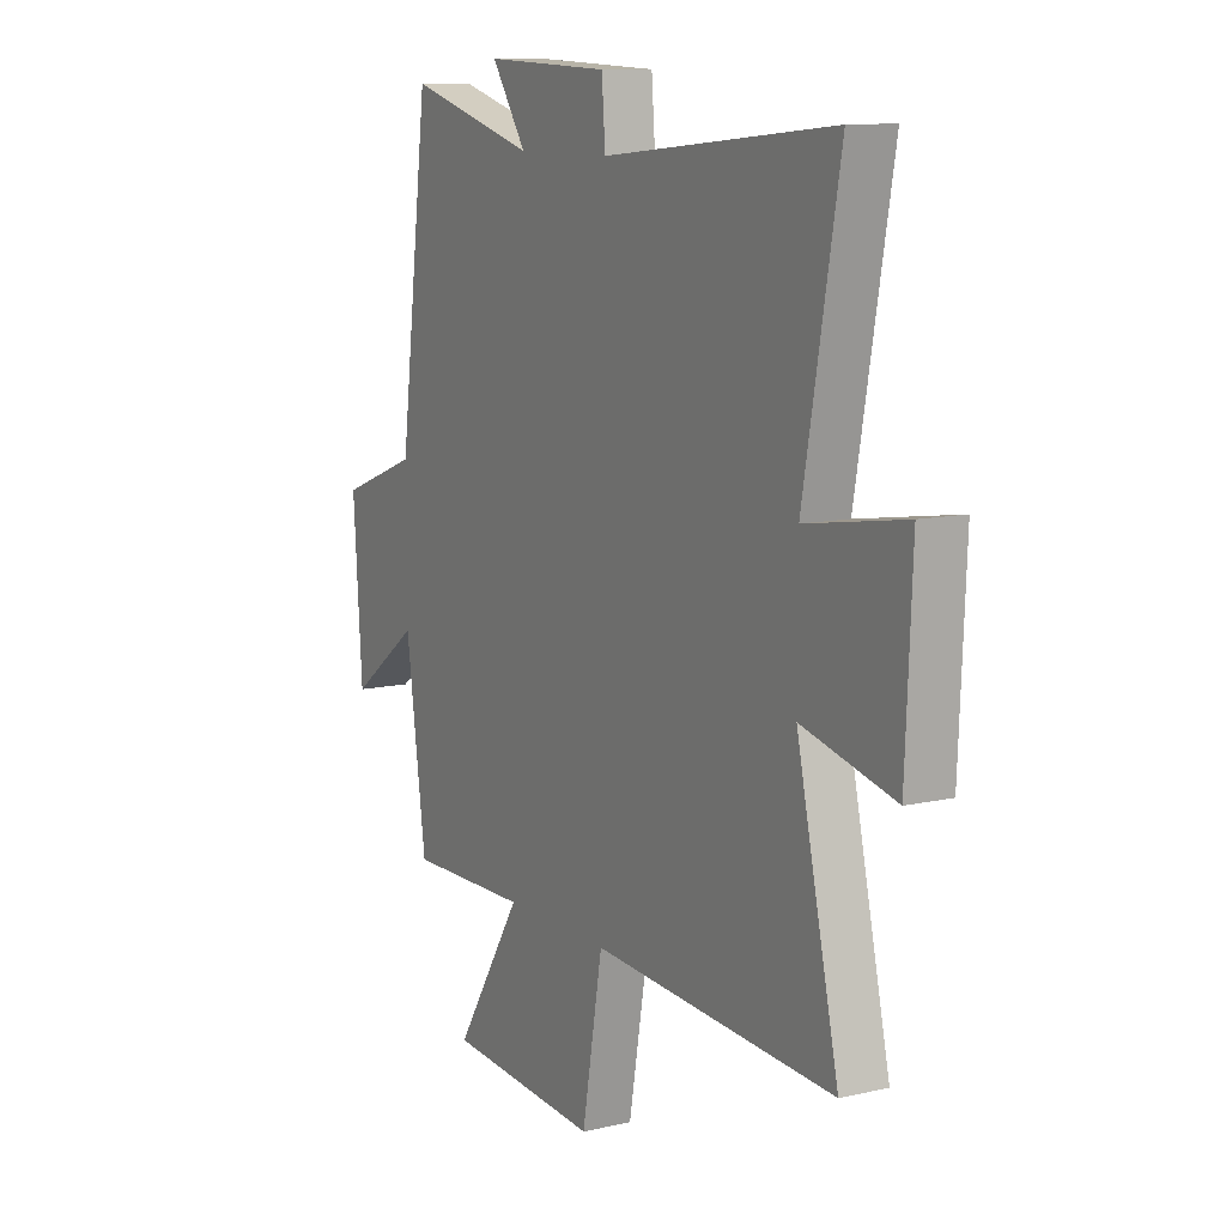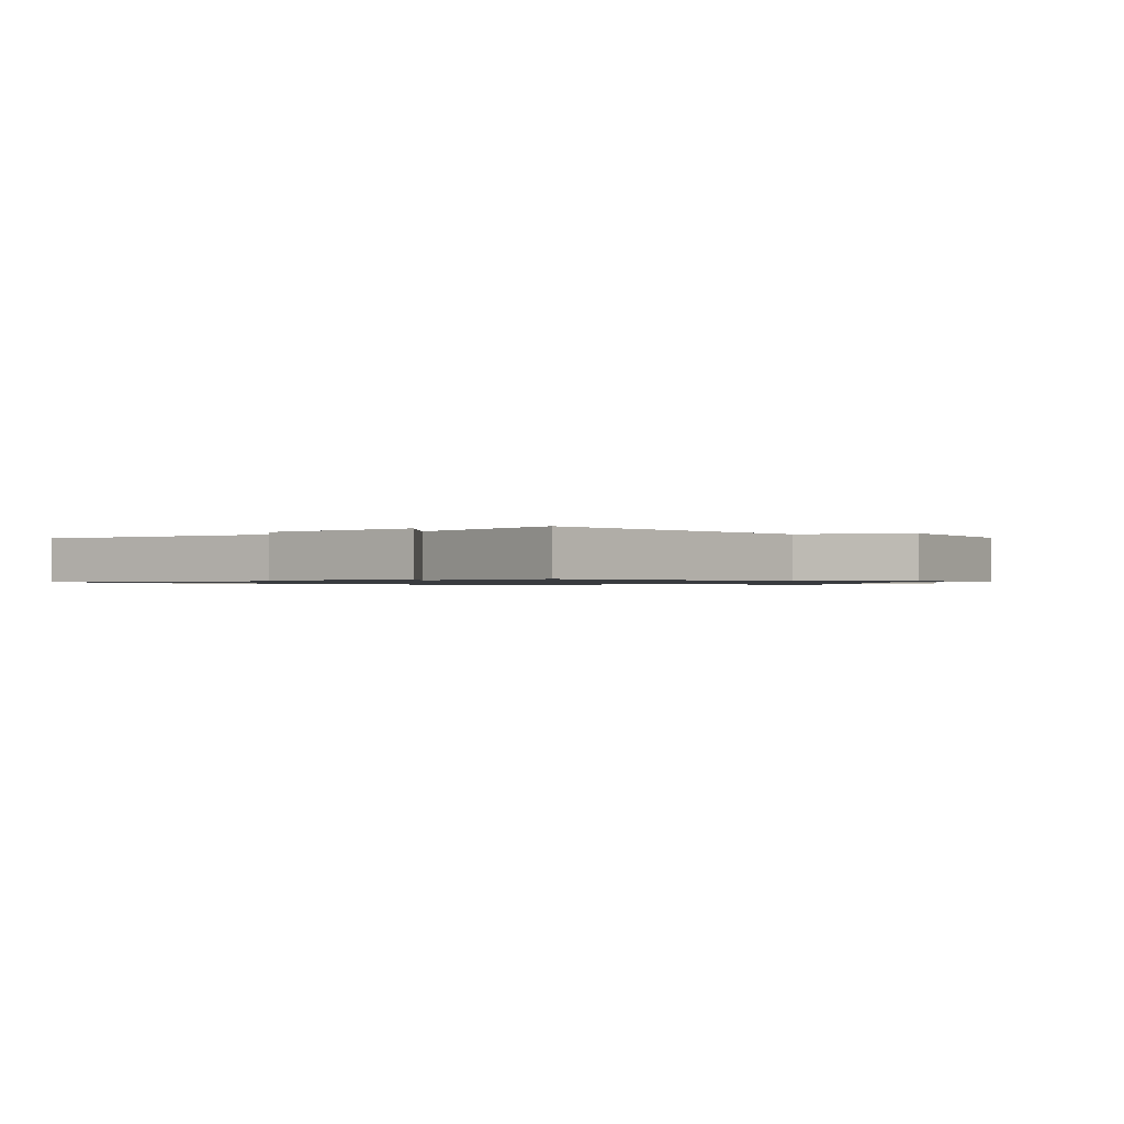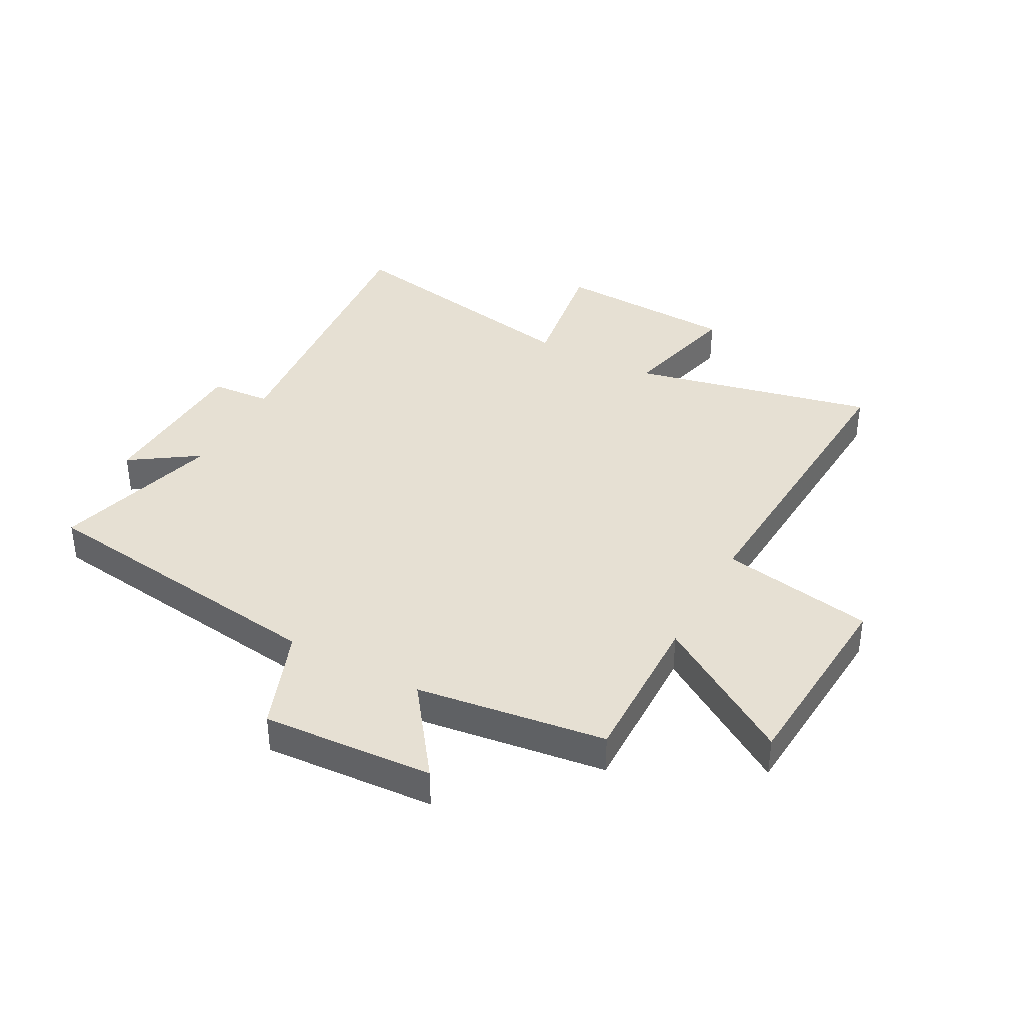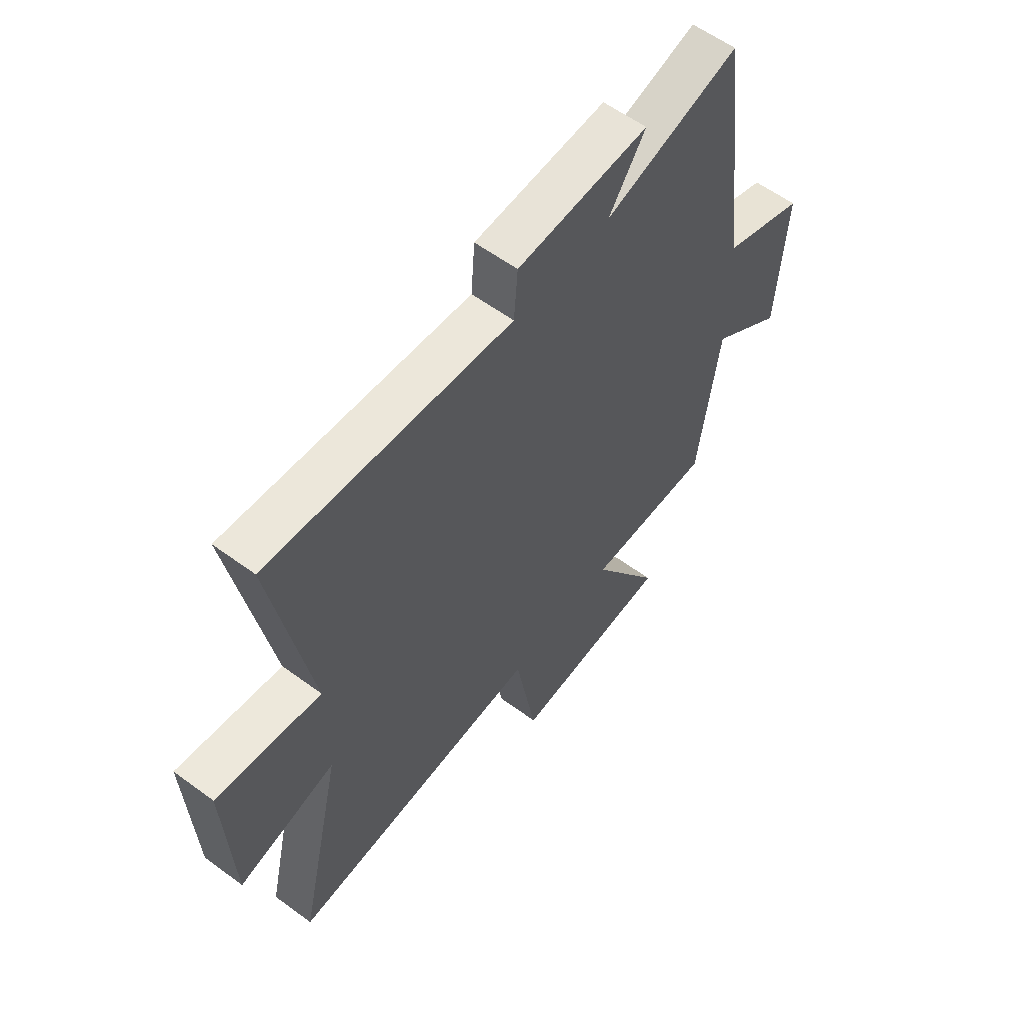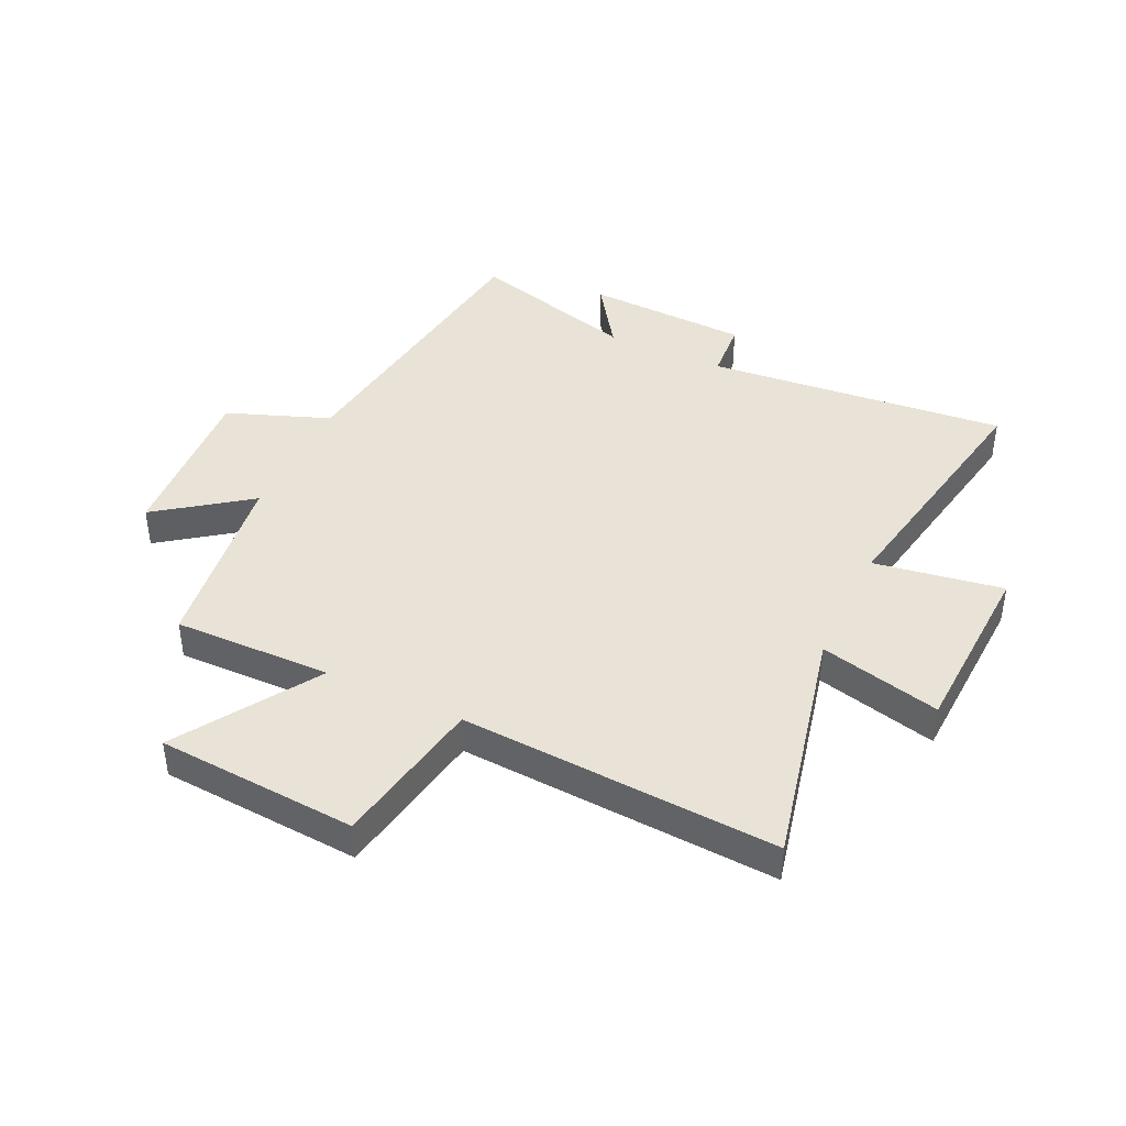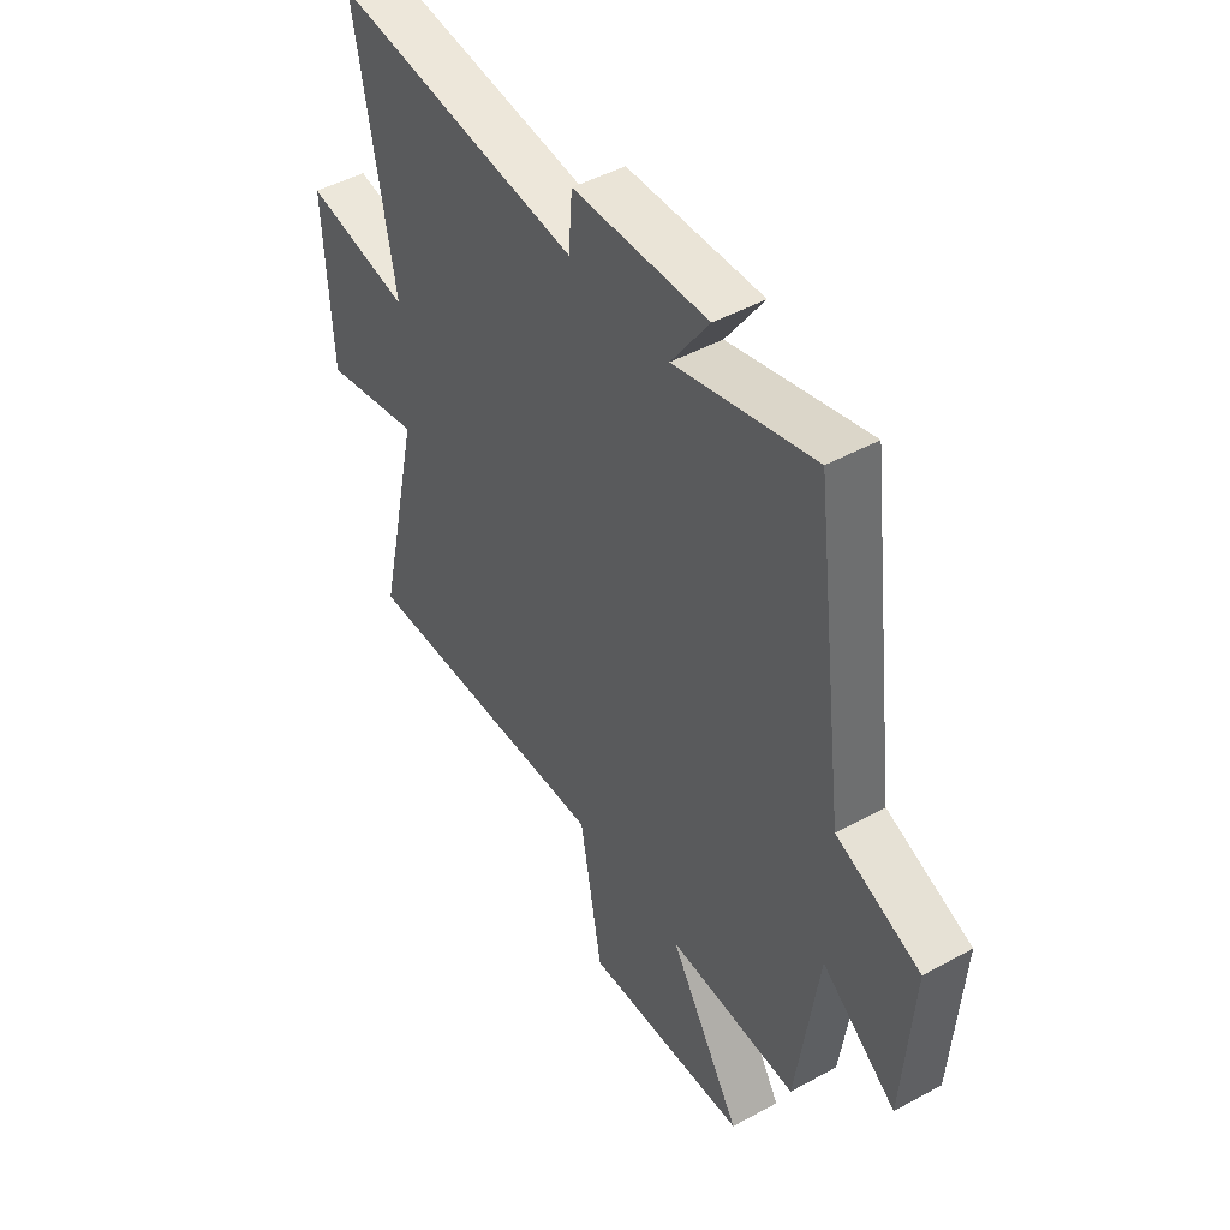
<metadata>
{"format":"obj","ext":"obj","renderer":"f3d","projection":"perspective","resolution":1024,"background":"white","views":[{"elev":10.7,"azim":-119.8,"up":"+Z"},{"elev":-0.9,"azim":35.8,"up":"+Y"},{"elev":38.5,"azim":118.5,"up":"+Y"},{"elev":58.8,"azim":-52.8,"up":"+Z"},{"elev":41.9,"azim":-154.7,"up":"+Y"},{"elev":46.9,"azim":58.1,"up":"+Z"}]}
</metadata>
<code>
v 0.433 0.07 0.581
v 0.5 0.07 0.063
v 0.675 0.07 -0.003
v 0.655 0.07 -0.295
v 0.5 0.07 -0.181
v 0.455 0.07 -0.505
v 0.185 0.07 -0.5
v 0.335 0.07 -0.738
v -0.007 0.07 -0.762
v -0.053 0.07 -0.5
v -0.594 0.07 -0.532
v -0.5 0.07 -0.117
v -0.707 0.07 -0.168
v -0.721 0.07 0.144
v -0.5 0.07 0.109
v -0.58 0.07 0.549
v -0.065 0.07 0.5
v -0.057 0.07 0.603
v 0.223 0.07 0.615
v 0.145 0.07 0.5
v 0.433 0 0.581
v 0.5 0 0.063
v 0.675 0 -0.003
v 0.655 0 -0.295
v 0.5 0 -0.181
v 0.455 0 -0.505
v 0.185 0 -0.5
v 0.335 0 -0.738
v -0.007 0 -0.762
v -0.053 0 -0.5
v -0.594 0 -0.532
v -0.5 0 -0.117
v -0.707 0 -0.168
v -0.721 0 0.144
v -0.5 0 0.109
v -0.58 0 0.549
v -0.065 0 0.5
v -0.057 0 0.603
v 0.223 0 0.615
v 0.145 0 0.5
f 17 18 19 20
f 15 16 17
f 15 17 20
f 12 13 14 15
f 12 15 20 1
f 10 11 12 1
f 7 8 9 10
f 5 6 7
f 5 7 10 1
f 2 3 4 5
f 1 2 5
f 40 39 38 37
f 37 36 35
f 40 37 35
f 35 34 33 32
f 21 40 35 32
f 21 32 31 30
f 30 29 28 27
f 27 26 25
f 21 30 27 25
f 25 24 23 22
f 25 22 21
f 1 21 22 2
f 2 22 23 3
f 3 23 24 4
f 4 24 25 5
f 5 25 26 6
f 6 26 27 7
f 7 27 28 8
f 8 28 29 9
f 9 29 30 10
f 10 30 31 11
f 11 31 32 12
f 12 32 33 13
f 13 33 34 14
f 14 34 35 15
f 15 35 36 16
f 16 36 37 17
f 17 37 38 18
f 18 38 39 19
f 19 39 40 20
f 20 40 21 1

</code>
